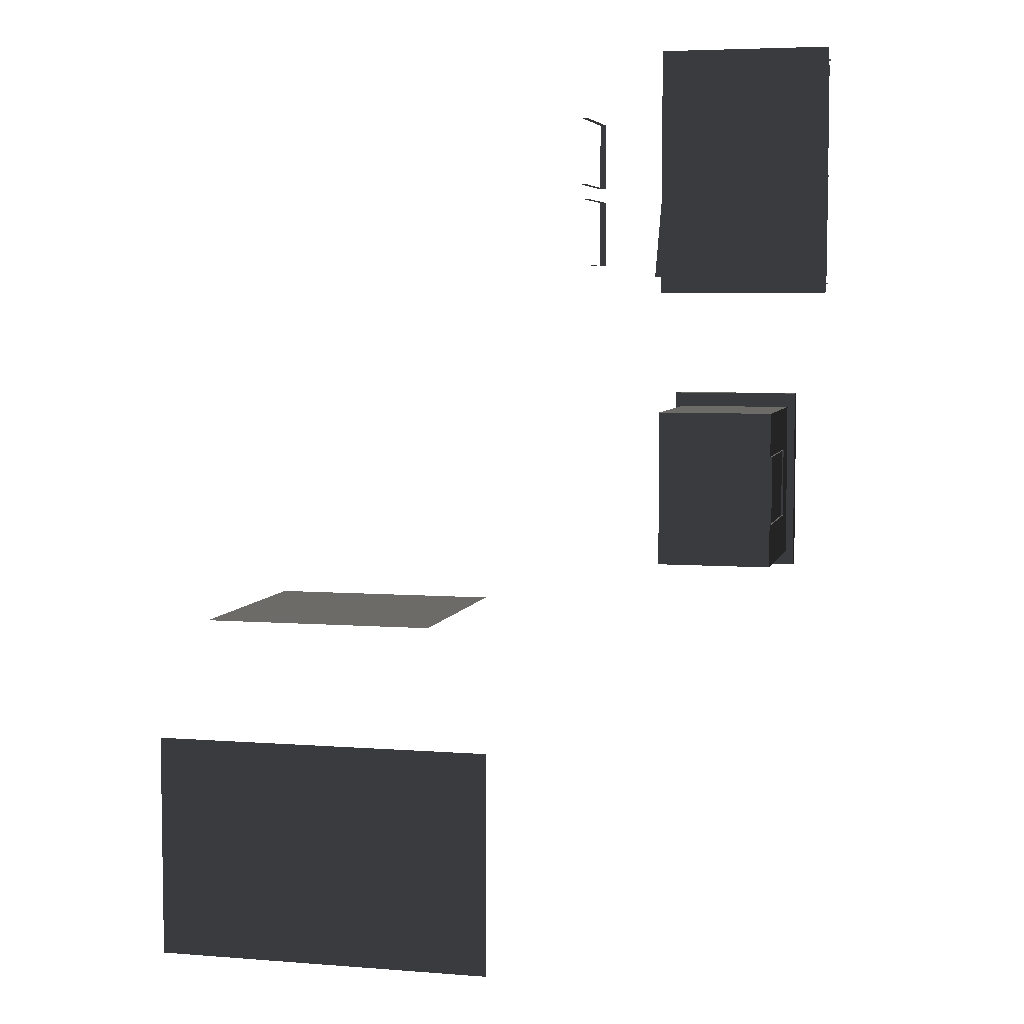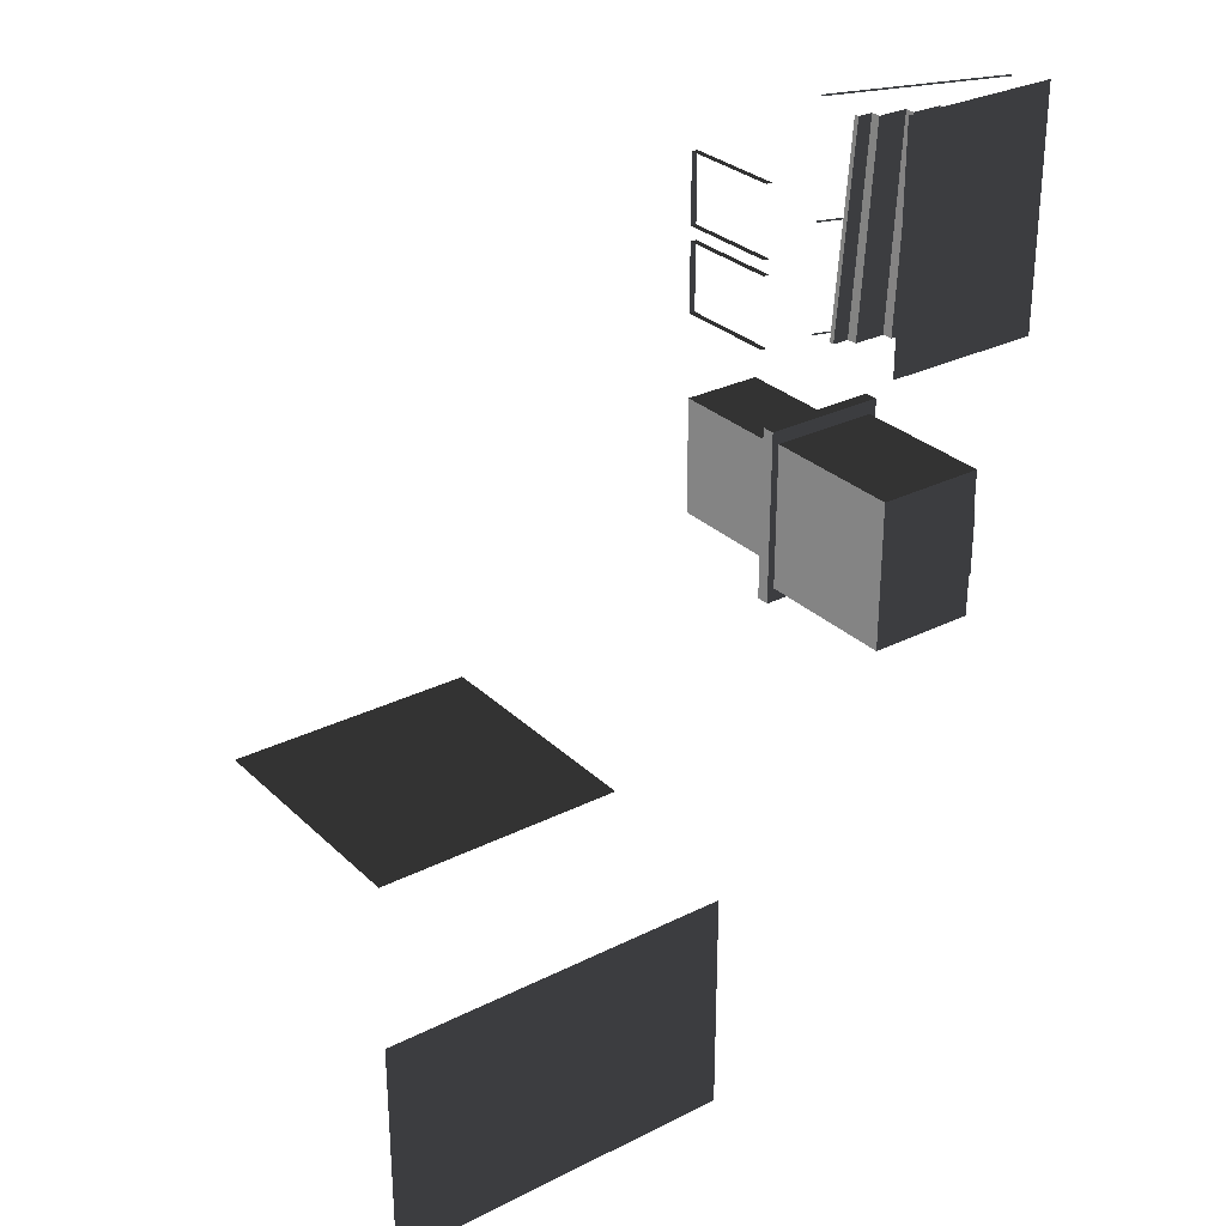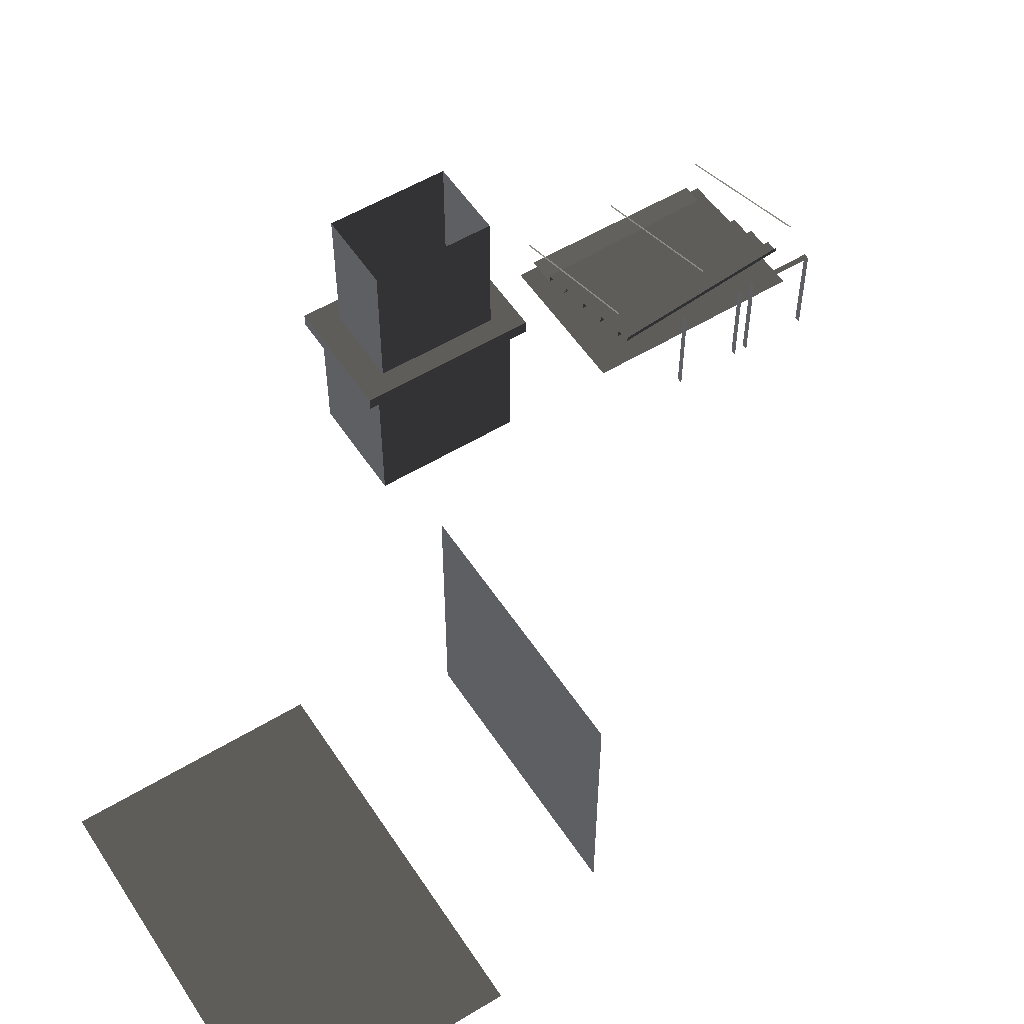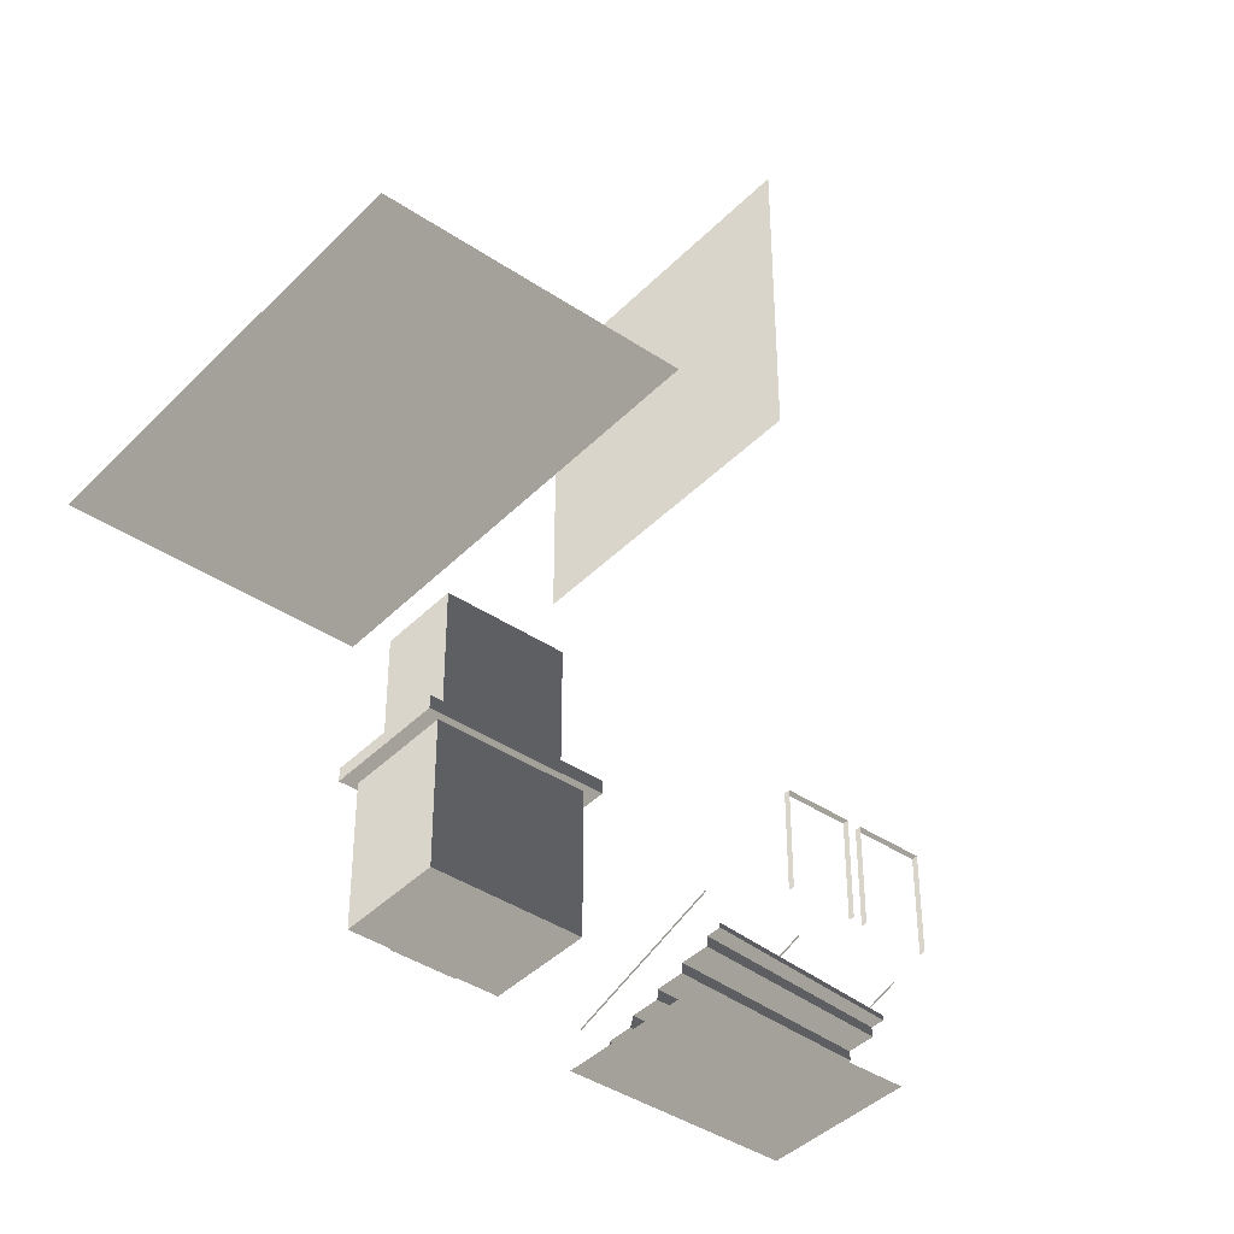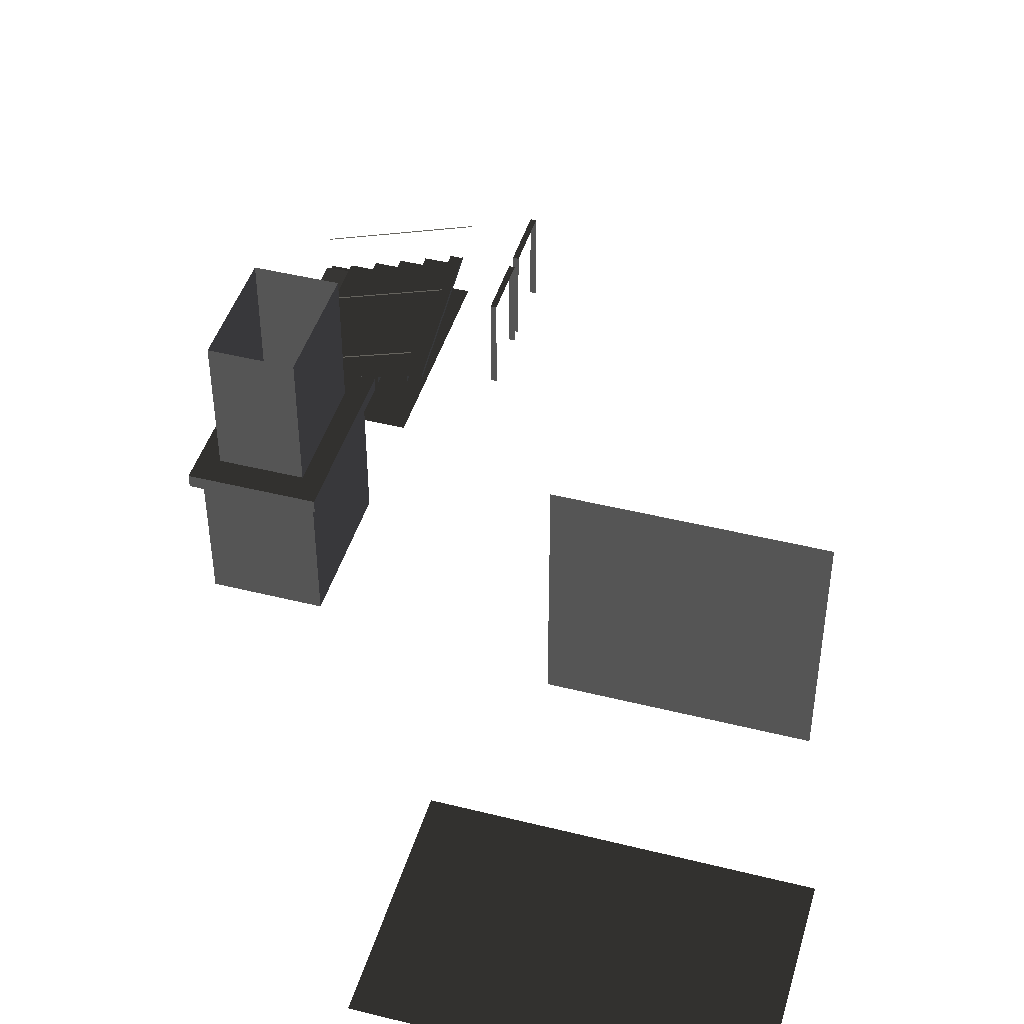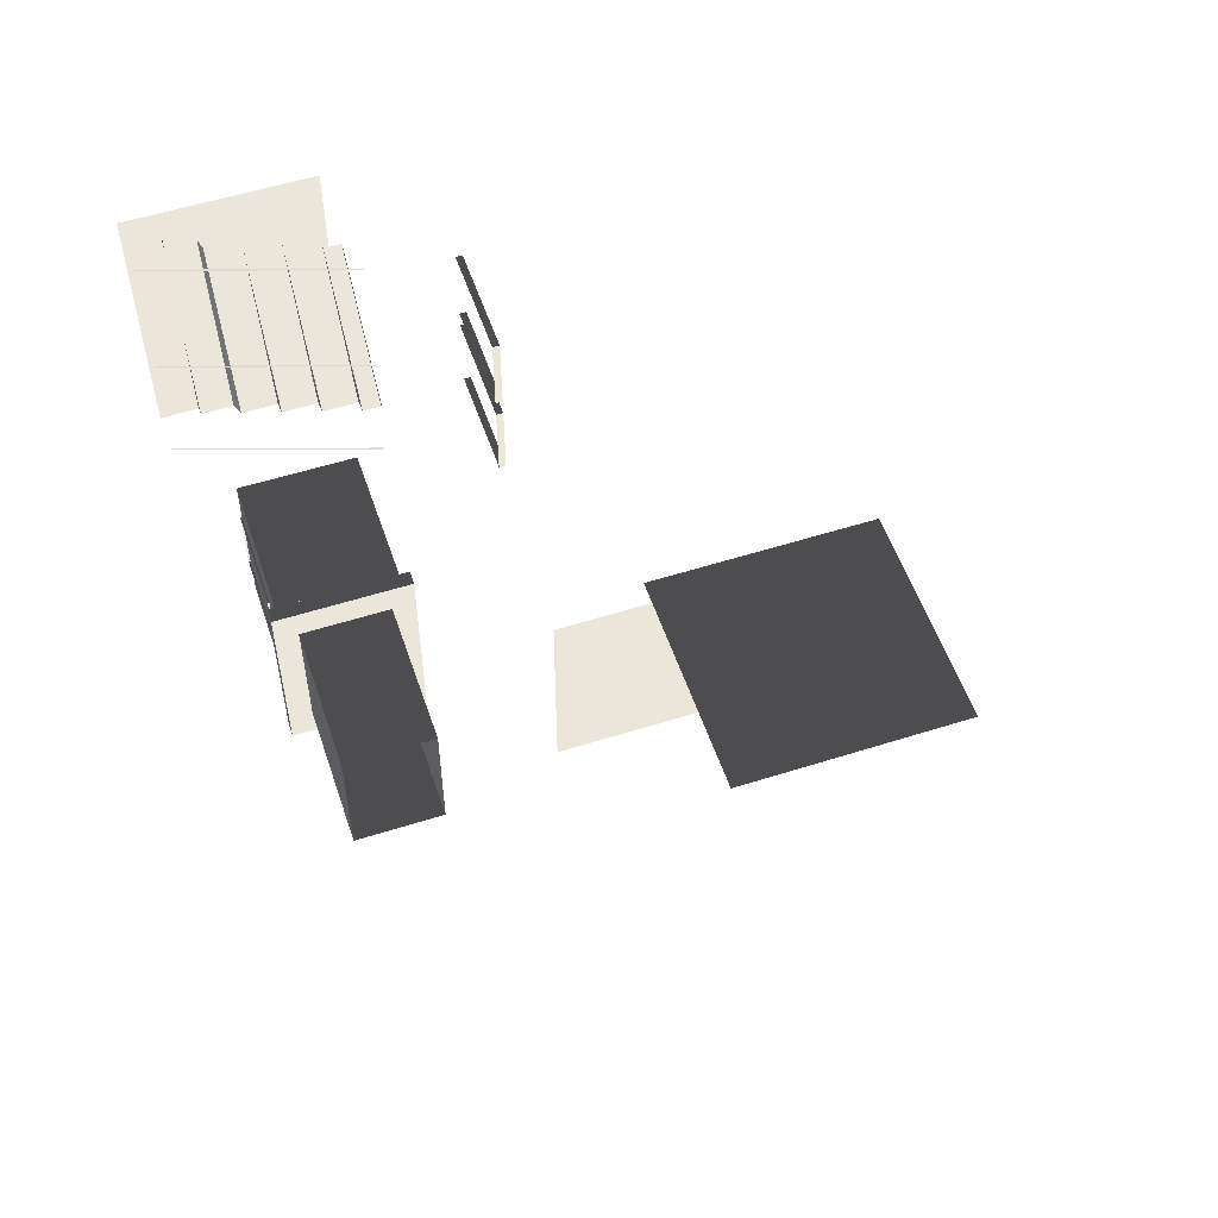
<metadata>
{"format":"obj","ext":"obj","renderer":"f3d","projection":"perspective","resolution":1024,"background":"white","views":[{"elev":5.5,"azim":-166.4,"up":"+Y"},{"elev":29.5,"azim":143.6,"up":"+Y"},{"elev":54.8,"azim":57.3,"up":"+Z"},{"elev":-40.6,"azim":50.6,"up":"+Z"},{"elev":44.8,"azim":16.2,"up":"+Z"},{"elev":54.8,"azim":-18.6,"up":"+Y"}]}
</metadata>
<code>
v -1.12 10.97 -0.1493
v -5.161 10.97 -0.1493
v -5.161 5.069 -0.1493
v -1.12 5.069 -0.1493
v 3.368 -6.732 -0.1493
v 3.368 -12.62 -0.1493
v 12.34 -12.62 -0.1493
v 12.34 -6.732 -0.1493
v 11.49 -3.726 1.219
v 11.49 -3.726 7.399
v 5.296 -3.726 7.399
v 5.296 -3.726 1.219
v -4.354 5.485 0.1304
v -5.161 5.485 0.1086
v -5.161 10.55 0.1086
v -4.392 10.55 0.1304
v -0.7037 5.485 1.362
v -1.109 5.485 1.362
v -1.487 10.55 1.362
v -1.12 10.55 1.362
v -1.109 5.485 1.362
v -1.128 5.485 1.111
v -1.468 10.55 1.111
v -1.487 10.55 1.362
v -1.128 5.485 1.111
v -1.919 5.485 1.111
v -2.222 10.55 1.111
v -1.468 10.55 1.111
v -1.919 5.485 1.111
v -1.938 5.485 0.8605
v -2.203 10.55 0.8605
v -2.222 10.55 1.111
v -1.938 5.485 0.8605
v -2.73 5.485 0.8605
v -2.957 10.55 0.8605
v -2.203 10.55 0.8605
v -2.73 5.485 0.8605
v -2.749 5.485 0.6098
v -2.938 10.55 0.6098
v -2.957 10.55 0.8605
v -2.749 5.485 0.6098
v -3.54 5.485 0.6098
v -3.692 10.55 0.6098
v -2.938 10.55 0.6098
v -3.54 5.485 0.6098
v -3.644 5.485 0.3592
v -3.758 10.55 0.3592
v -3.692 10.55 0.6098
v -3.644 5.485 0.3592
v -4.351 5.485 0.3592
v -4.426 10.55 0.3592
v -3.758 10.55 0.3592
v -4.351 5.485 0.3592
v -4.354 5.485 0.1304
v -4.392 10.55 0.1304
v -4.426 10.55 0.3592
v -1.12 10.55 1.487
v -0.7037 5.485 1.487
v -0.7037 5.485 1.362
v -1.12 10.55 1.362
v -1.092 -1.68 3.528
v -1.092 2.121 3.528
v -1.092 2.121 -0.1493
v -1.092 -1.68 -0.1493
v -3.867 -1.68 3.528
v -3.867 -1.68 -0.1493
v -3.867 2.121 -0.1493
v -3.867 2.121 3.528
v -1.092 2.121 3.528
v -3.867 2.121 3.528
v -3.867 2.121 -0.1493
v -1.092 2.121 -0.1493
v -3.867 -1.68 3.528
v -4.057 -2.032 3.528
v -0.9019 -2.032 3.528
v -1.092 -1.68 3.528
v -0.9019 2.474 3.528
v -1.092 2.121 3.528
v -4.057 2.474 3.528
v -3.867 2.121 3.528
v -1.092 2.121 -0.1493
v -3.867 2.121 -0.1493
v -3.867 -1.68 -0.1493
v -1.092 -1.68 -0.1493
v -1.092 -1.68 -0.1493
v -3.867 -1.68 -0.1493
v -3.867 -1.68 3.528
v -1.092 -1.68 3.528
v -1.438 1.776 3.866
v -1.438 1.776 7.359
v -3.521 1.776 7.359
v -3.521 1.776 3.866
v -1.438 1.776 3.866
v -0.9019 2.474 3.866
v -0.9019 -2.032 3.866
v -1.438 -1.334 3.866
v -3.521 1.776 3.866
v -4.057 2.474 3.866
v -4.057 -2.032 3.866
v -3.521 -1.334 3.866
v -0.9019 -2.032 3.528
v -0.9019 -2.032 3.866
v -0.9019 2.474 3.866
v -0.9019 2.474 3.528
v -4.057 -2.032 3.528
v -4.057 -2.032 3.866
v -0.9019 -2.032 3.866
v -0.9019 -2.032 3.528
v -0.9019 2.474 3.528
v -0.9019 2.474 3.866
v -4.057 2.474 3.866
v -4.057 2.474 3.528
v -4.057 2.474 3.528
v -4.057 2.474 3.866
v -4.057 -2.032 3.866
v -4.057 -2.032 3.528
v -1.438 -1.334 3.866
v -1.438 -1.334 7.359
v -1.438 1.776 7.359
v -1.438 1.776 3.866
v -3.521 -1.334 3.866
v -3.521 -1.334 7.359
v -1.438 -1.334 7.359
v -1.438 -1.334 3.866
v -3.521 1.776 3.866
v -3.521 1.776 7.359
v -3.521 -1.334 7.359
v -3.521 -1.334 3.866
v -3.91 1.062 -0.1493
v -3.91 -0.62 -0.1493
v -3.808 -0.62 -0.1493
v -3.808 1.062 -0.1493
v -3.91 -0.62 -0.1493
v -3.91 -0.62 2.352
v -3.808 -0.62 2.352
v -3.808 -0.62 -0.1493
v -3.91 1.062 2.352
v -3.91 1.062 -0.1493
v -3.808 1.062 -0.1493
v -3.808 1.062 2.352
v -3.91 -0.62 2.352
v -3.91 1.062 2.352
v -3.808 1.062 2.352
v -3.808 -0.62 2.352
v 1.096 7.857 1.471
v 1.096 7.857 3.972
v 1.246 7.857 3.972
v 1.246 7.857 1.471
v 1.096 9.539 3.972
v 1.096 9.539 1.471
v 1.246 9.539 1.471
v 1.246 9.539 3.972
v 1.096 7.857 3.972
v 1.096 9.539 3.972
v 1.246 9.539 3.972
v 1.246 7.857 3.972
v 1.096 5.817 1.471
v 1.096 5.817 3.972
v 1.246 5.817 3.972
v 1.246 5.817 1.471
v 1.096 7.498 3.972
v 1.096 7.498 1.471
v 1.246 7.498 1.471
v 1.246 7.498 3.972
v 1.096 5.817 3.972
v 1.096 7.498 3.972
v 1.246 7.498 3.972
v 1.246 5.817 3.972
v -5.112 7.977 0.9705
v -5.112 7.935 0.9705
v -0.918 7.935 2.349
v -0.918 7.977 2.349
v -5.112 10.79 0.9705
v -5.112 10.75 0.9705
v -0.918 10.75 2.349
v -0.918 10.79 2.349
v -5.112 5.337 0.9705
v -5.112 5.295 0.9705
v -0.918 5.295 2.349
v -0.918 5.337 2.349
v -5.112 7.977 0.9705
v -0.918 7.977 2.349
v -0.918 7.935 2.349
v -5.112 7.935 0.9705
v -5.112 10.79 0.9705
v -0.918 10.79 2.349
v -0.918 10.75 2.349
v -5.112 10.75 0.9705
v -5.112 5.337 0.9705
v -0.918 5.337 2.349
v -0.918 5.295 2.349
v -5.112 5.295 0.9705
g Building_t8.039_35597_311
f 1 3 2
f 1 4 3
f 5 7 6
f 5 8 7
f 9 11 10
f 9 12 11
f 13 15 14
f 13 16 15
f 17 19 18
f 17 20 19
f 21 23 22
f 21 24 23
f 25 27 26
f 25 28 27
f 29 31 30
f 29 32 31
f 33 35 34
f 33 36 35
f 37 39 38
f 37 40 39
f 41 43 42
f 41 44 43
f 45 47 46
f 45 48 47
f 49 51 50
f 49 52 51
f 53 55 54
f 53 56 55
f 57 59 58
f 57 60 59
f 61 63 62
f 61 64 63
f 65 67 66
f 65 68 67
f 69 71 70
f 69 72 71
f 73 75 74
f 73 76 75
f 76 77 75
f 76 78 77
f 78 79 77
f 78 80 79
f 80 74 79
f 80 73 74
f 81 83 82
f 81 84 83
f 85 87 86
f 85 88 87
f 89 91 90
f 89 92 91
f 93 95 94
f 93 96 95
f 97 93 94
f 97 94 98
f 96 99 95
f 96 100 99
f 100 98 99
f 100 97 98
f 101 103 102
f 101 104 103
f 105 107 106
f 105 108 107
f 109 111 110
f 109 112 111
f 113 115 114
f 113 116 115
f 117 119 118
f 117 120 119
f 121 123 122
f 121 124 123
f 125 127 126
f 125 128 127
f 129 131 130
f 129 132 131
f 133 135 134
f 133 136 135
f 137 139 138
f 137 140 139
f 141 143 142
f 141 144 143
f 145 147 146
f 145 148 147
f 149 151 150
f 149 152 151
f 153 155 154
f 153 156 155
f 157 159 158
f 157 160 159
f 161 163 162
f 161 164 163
f 165 167 166
f 165 168 167
f 169 171 170
f 169 172 171
f 173 175 174
f 173 176 175
f 177 179 178
f 177 180 179
f 181 183 182
f 181 184 183
f 185 187 186
f 185 188 187
f 189 191 190
f 189 192 191

</code>
